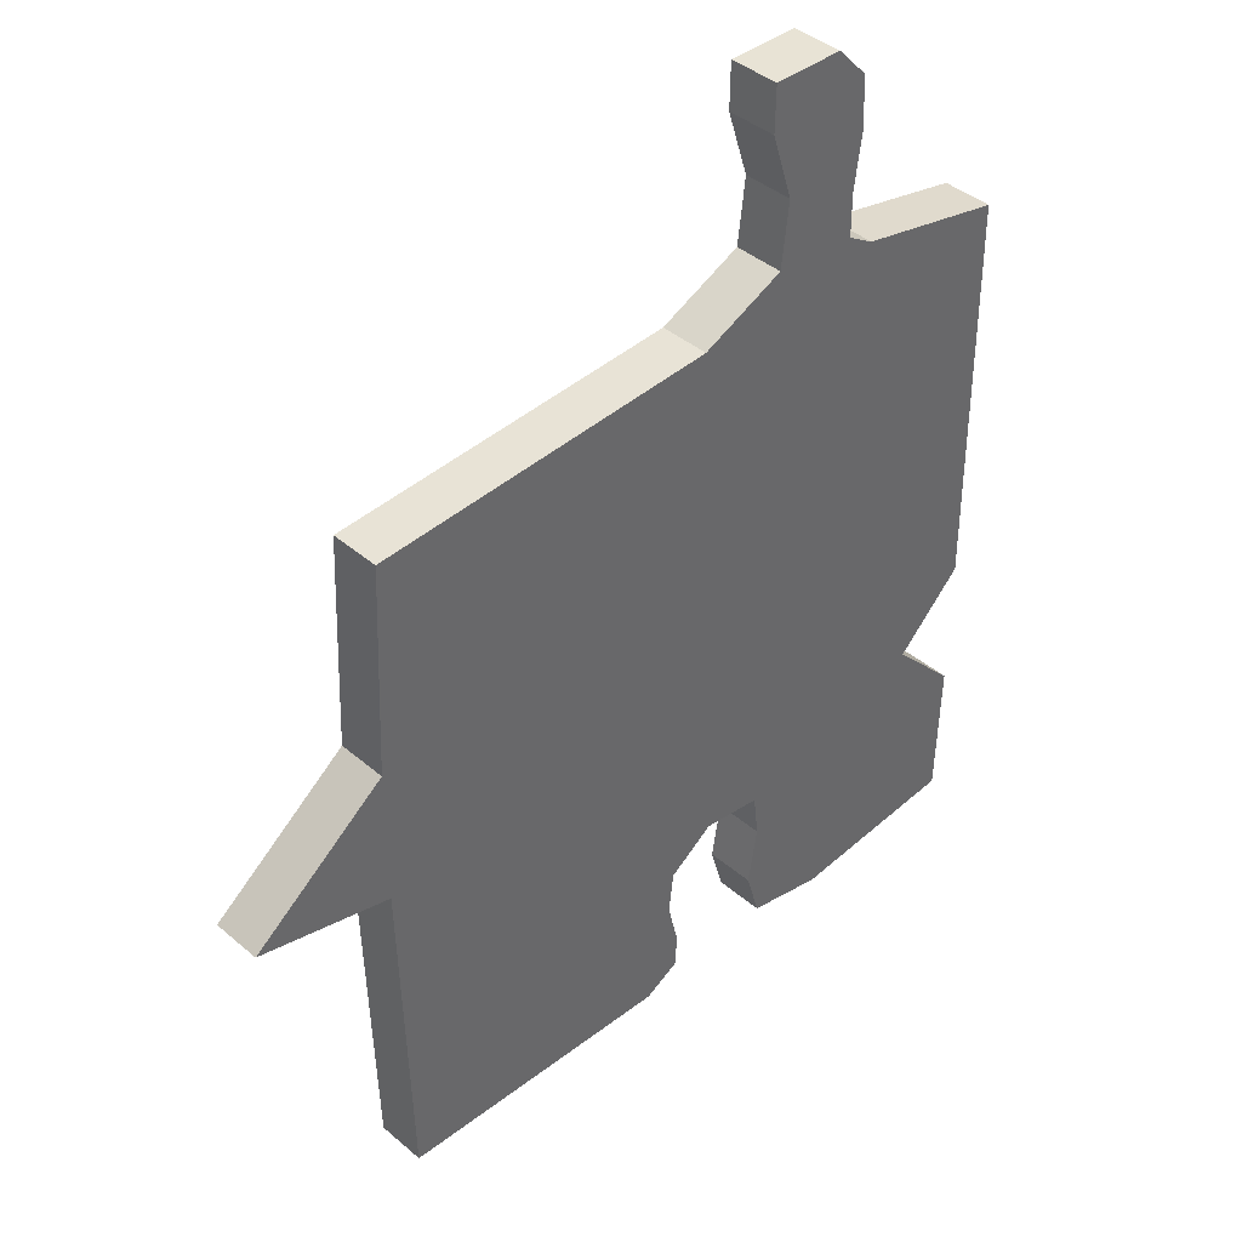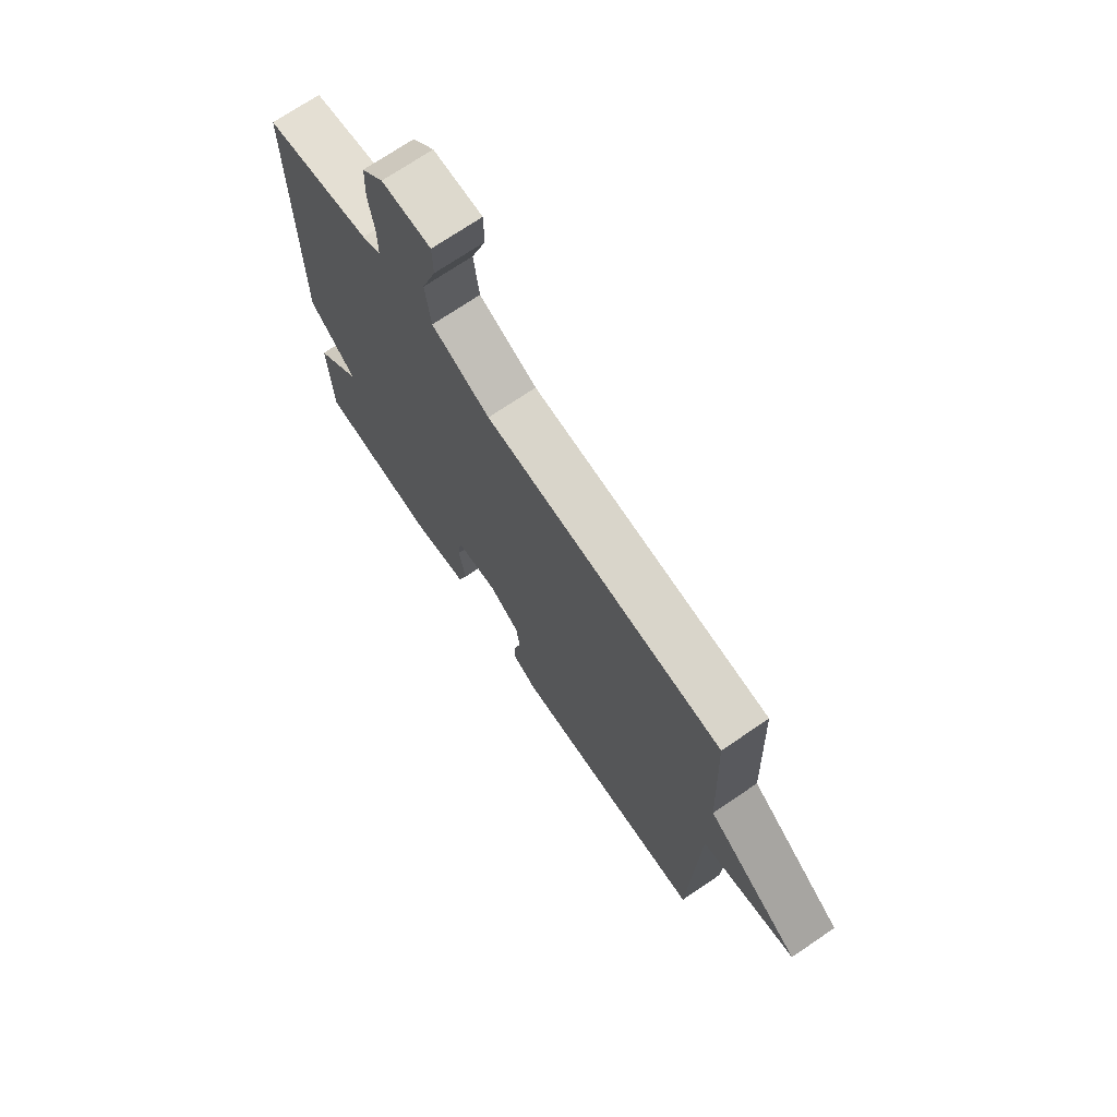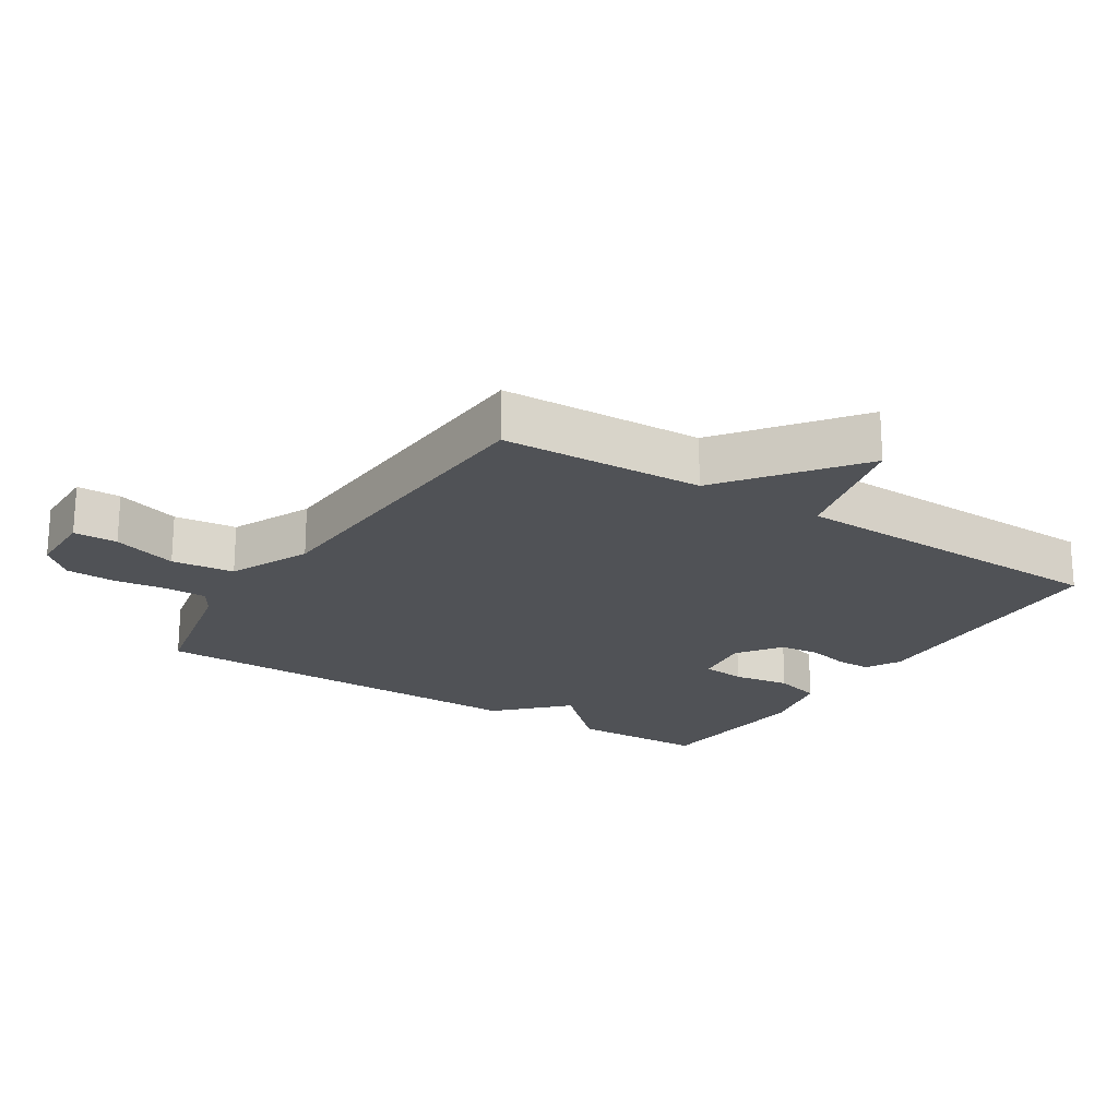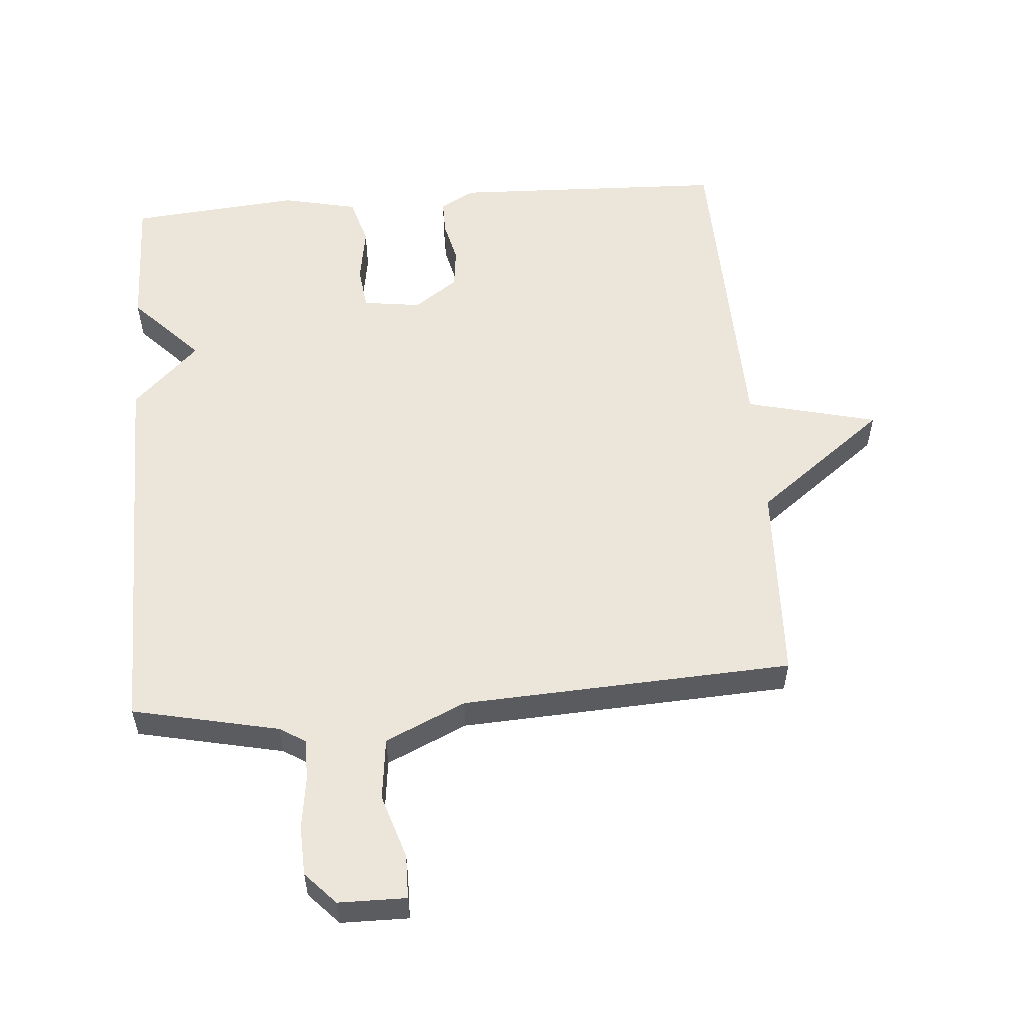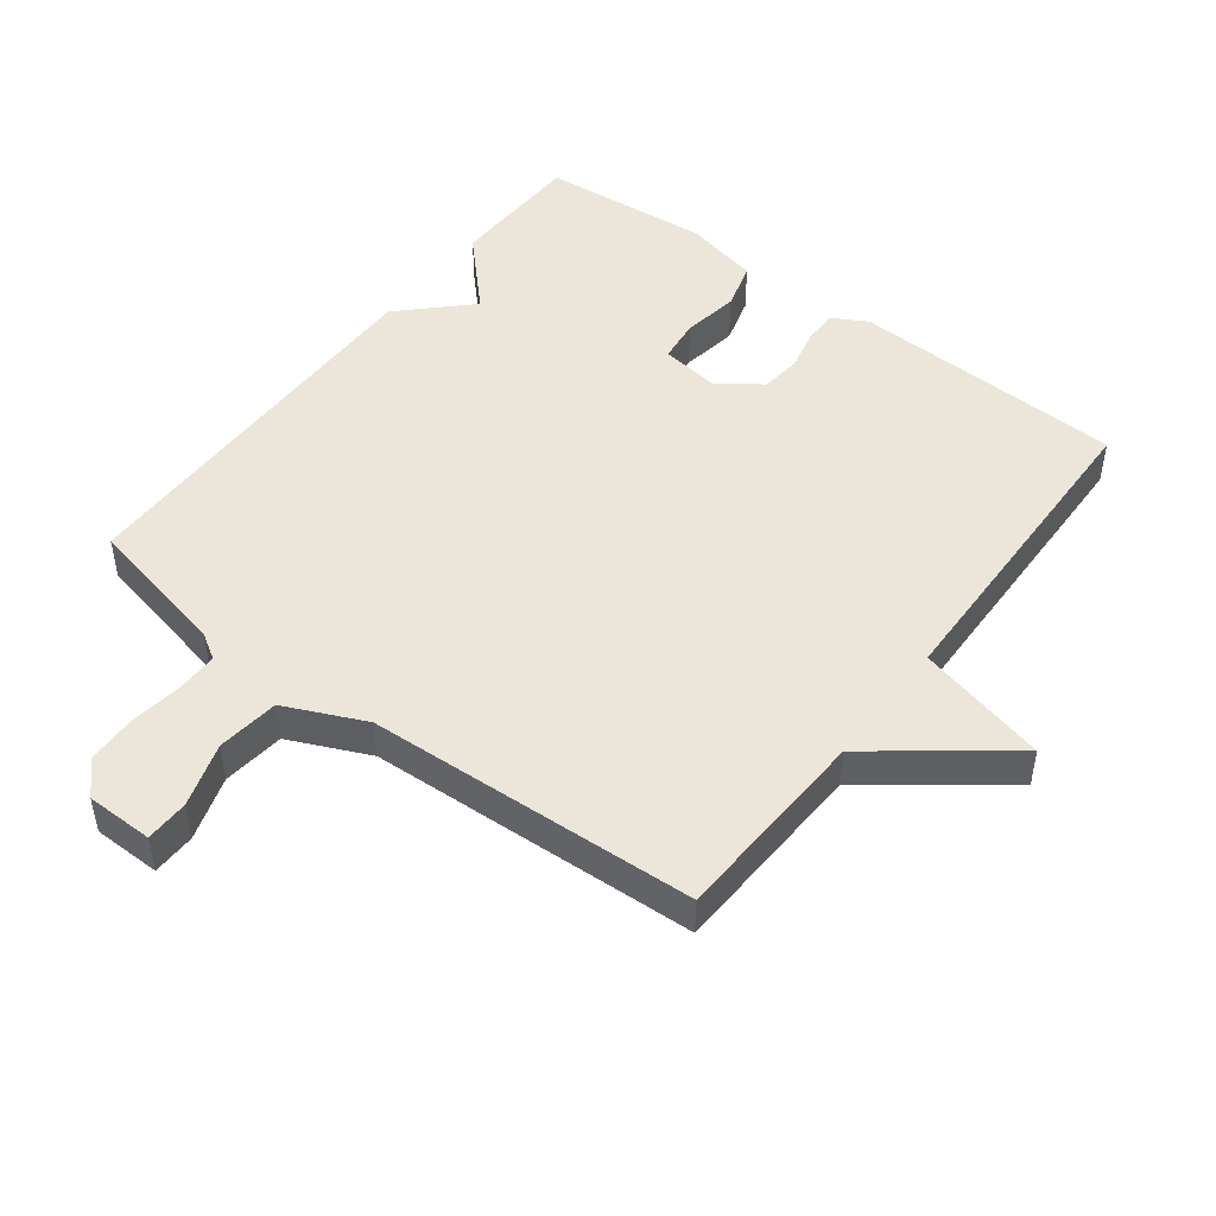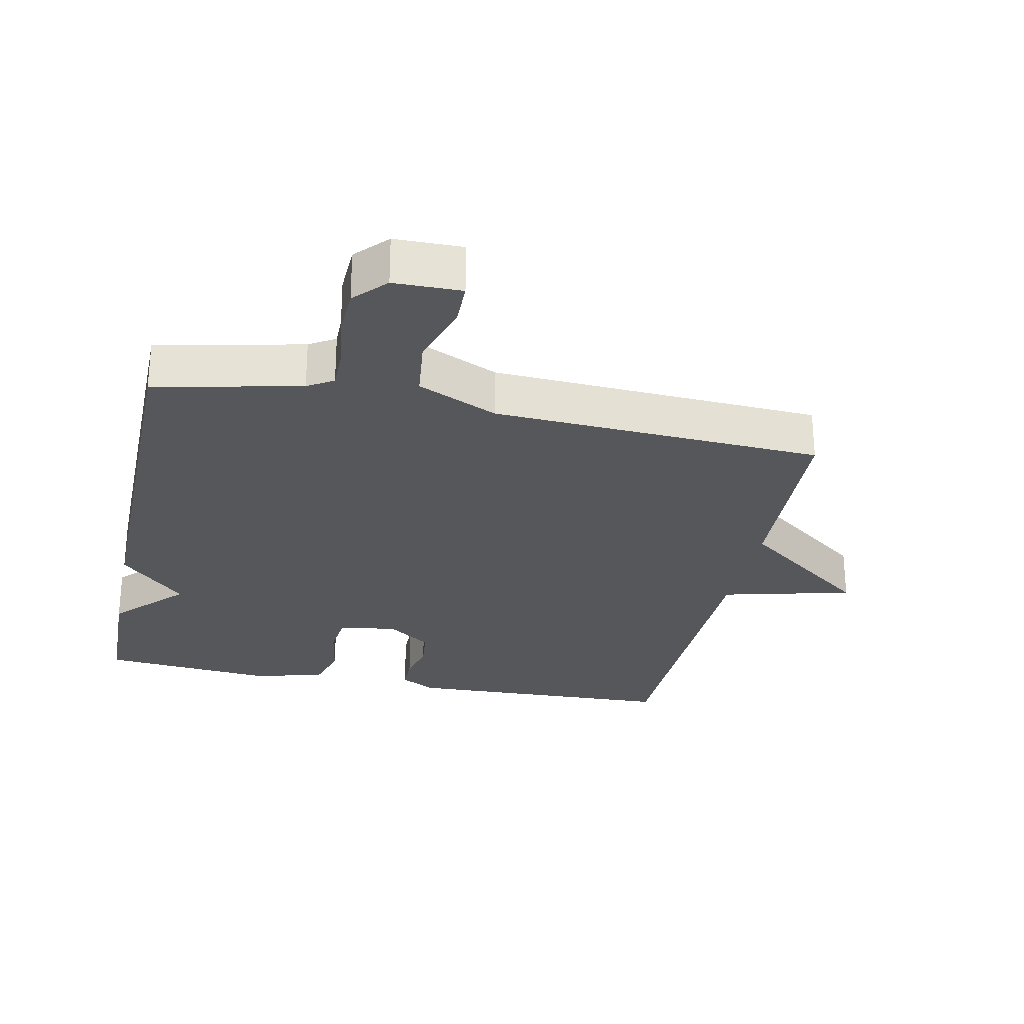
<metadata>
{"format":"obj","ext":"obj","renderer":"f3d","projection":"perspective","resolution":1024,"background":"white","views":[{"elev":41.2,"azim":135.9,"up":"+Z"},{"elev":72.4,"azim":55.9,"up":"+Z"},{"elev":-20.9,"azim":57.4,"up":"+Y"},{"elev":55.4,"azim":-4.6,"up":"+Y"},{"elev":48.0,"azim":37.3,"up":"+Y"},{"elev":-27.3,"azim":-11.7,"up":"+Y"}]}
</metadata>
<code>
v -0.5 0.07 0.5
v -0.279 0.07 0.548
v -0.24 0.07 0.572
v -0.24 0.07 0.635
v -0.251 0.07 0.714
v -0.248 0.07 0.789
v -0.203 0.07 0.837
v -0.101 0.07 0.838
v -0.1 0.07 0.772
v -0.131 0.07 0.675
v -0.12 0.07 0.581
v 0.001 0.07 0.526
v 0.5 0.07 0.5
v 0.513 0.07 0.196
v 0.711 0.07 0.045
v 0.513 0.07 -0.004
v 0.5 0.07 -0.5
v 0.084 0.07 -0.515
v 0.032 0.07 -0.486
v 0.032 0.07 -0.434
v 0.047 0.07 -0.37
v 0.04 0.07 -0.309
v -0.026 0.07 -0.262
v -0.114 0.07 -0.274
v -0.122 0.07 -0.34
v -0.108 0.07 -0.426
v -0.129 0.07 -0.498
v -0.243 0.07 -0.523
v -0.5 0.07 -0.5
v -0.505 0.07 -0.295
v -0.406 0.07 -0.192
v -0.505 0.07 -0.095
v -0.5 0 0.5
v -0.279 0 0.548
v -0.24 0 0.572
v -0.24 0 0.635
v -0.251 0 0.714
v -0.248 0 0.789
v -0.203 0 0.837
v -0.101 0 0.838
v -0.1 0 0.772
v -0.131 0 0.675
v -0.12 0 0.581
v 0.001 0 0.526
v 0.5 0 0.5
v 0.513 0 0.196
v 0.711 0 0.045
v 0.513 0 -0.004
v 0.5 0 -0.5
v 0.084 0 -0.515
v 0.032 0 -0.486
v 0.032 0 -0.434
v 0.047 0 -0.37
v 0.04 0 -0.309
v -0.026 0 -0.262
v -0.114 0 -0.274
v -0.122 0 -0.34
v -0.108 0 -0.426
v -0.129 0 -0.498
v -0.243 0 -0.523
v -0.5 0 -0.5
v -0.505 0 -0.295
v -0.406 0 -0.192
v -0.505 0 -0.095
f 31 32 1 2
f 29 30 31
f 28 29 31
f 27 28 31
f 26 27 31
f 25 26 31
f 31 2 3
f 25 31 3
f 24 25 3
f 23 24 3 4
f 5 6 7
f 4 5 7
f 23 4 7
f 22 23 7
f 19 20 21
f 18 19 21
f 17 18 21
f 16 17 21
f 16 21 22
f 14 15 16
f 14 16 22
f 13 14 22
f 12 13 22
f 11 12 22
f 7 8 9 10
f 7 10 11
f 7 11 22
f 34 33 64 63
f 63 62 61
f 63 61 60
f 63 60 59
f 63 59 58
f 63 58 57
f 35 34 63
f 35 63 57
f 35 57 56
f 36 35 56 55
f 39 38 37
f 39 37 36
f 39 36 55
f 39 55 54
f 53 52 51
f 53 51 50
f 53 50 49
f 53 49 48
f 54 53 48
f 48 47 46
f 54 48 46
f 54 46 45
f 54 45 44
f 54 44 43
f 42 41 40 39
f 43 42 39
f 54 43 39
f 1 33 34 2
f 2 34 35 3
f 3 35 36 4
f 4 36 37 5
f 5 37 38 6
f 6 38 39 7
f 7 39 40 8
f 8 40 41 9
f 9 41 42 10
f 10 42 43 11
f 11 43 44 12
f 12 44 45 13
f 13 45 46 14
f 14 46 47 15
f 15 47 48 16
f 16 48 49 17
f 17 49 50 18
f 18 50 51 19
f 19 51 52 20
f 20 52 53 21
f 21 53 54 22
f 22 54 55 23
f 23 55 56 24
f 24 56 57 25
f 25 57 58 26
f 26 58 59 27
f 27 59 60 28
f 28 60 61 29
f 29 61 62 30
f 30 62 63 31
f 31 63 64 32
f 32 64 33 1

</code>
